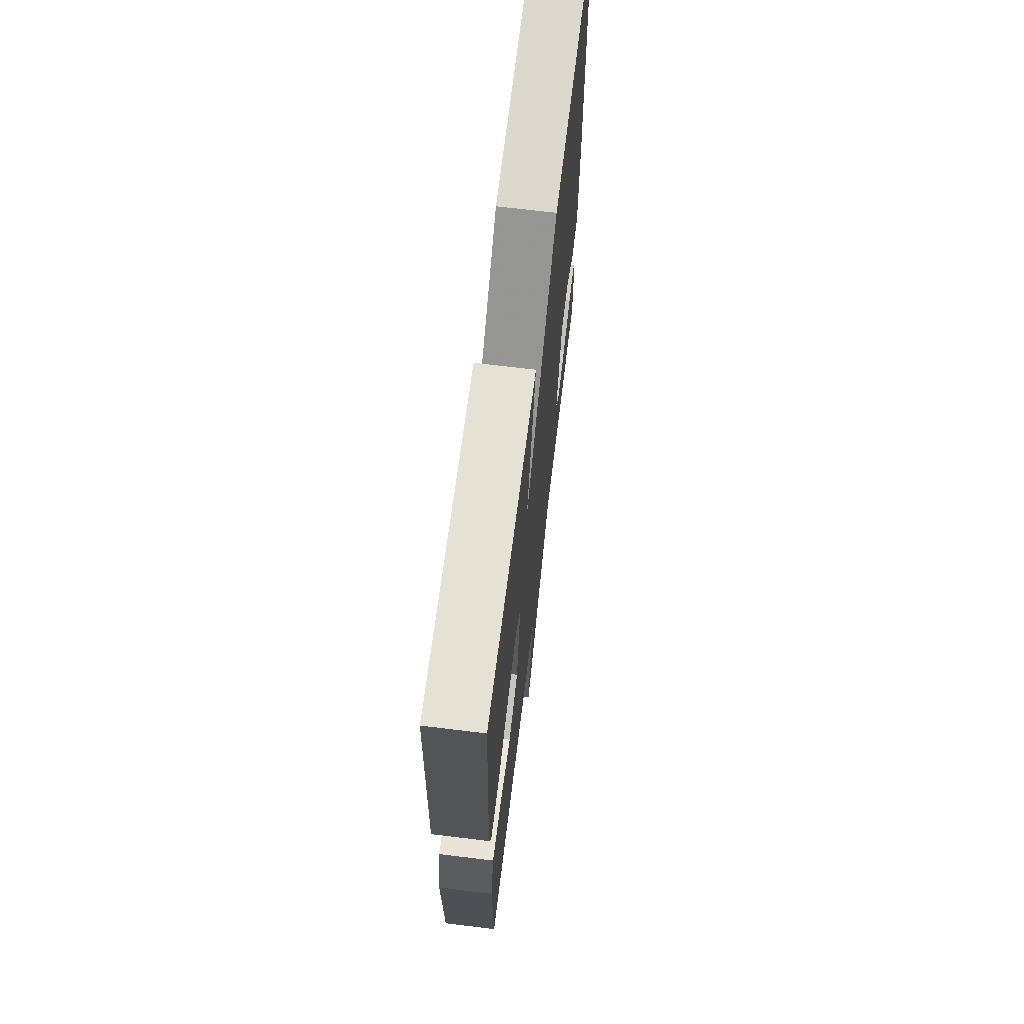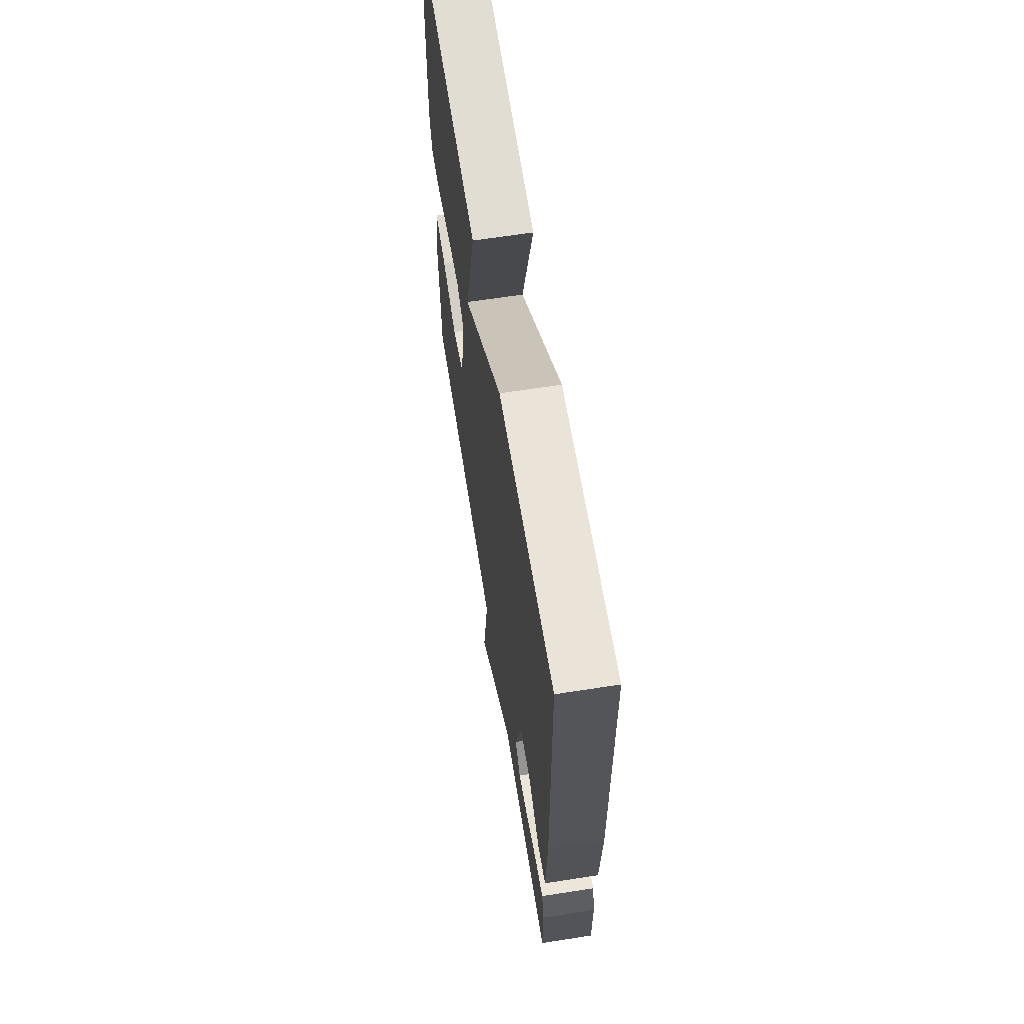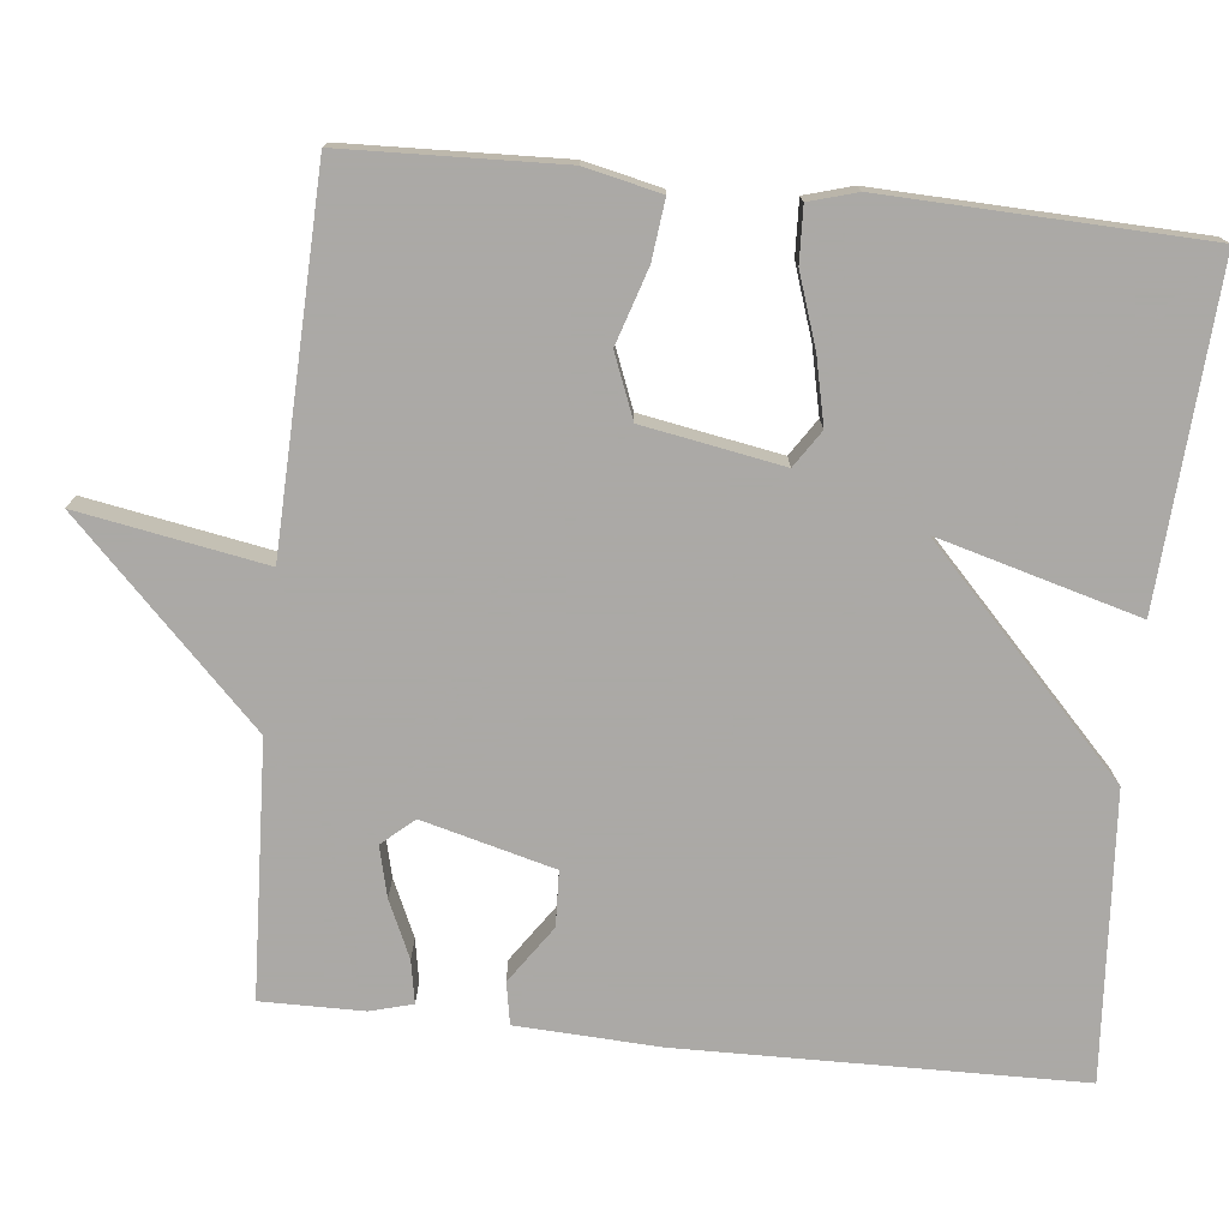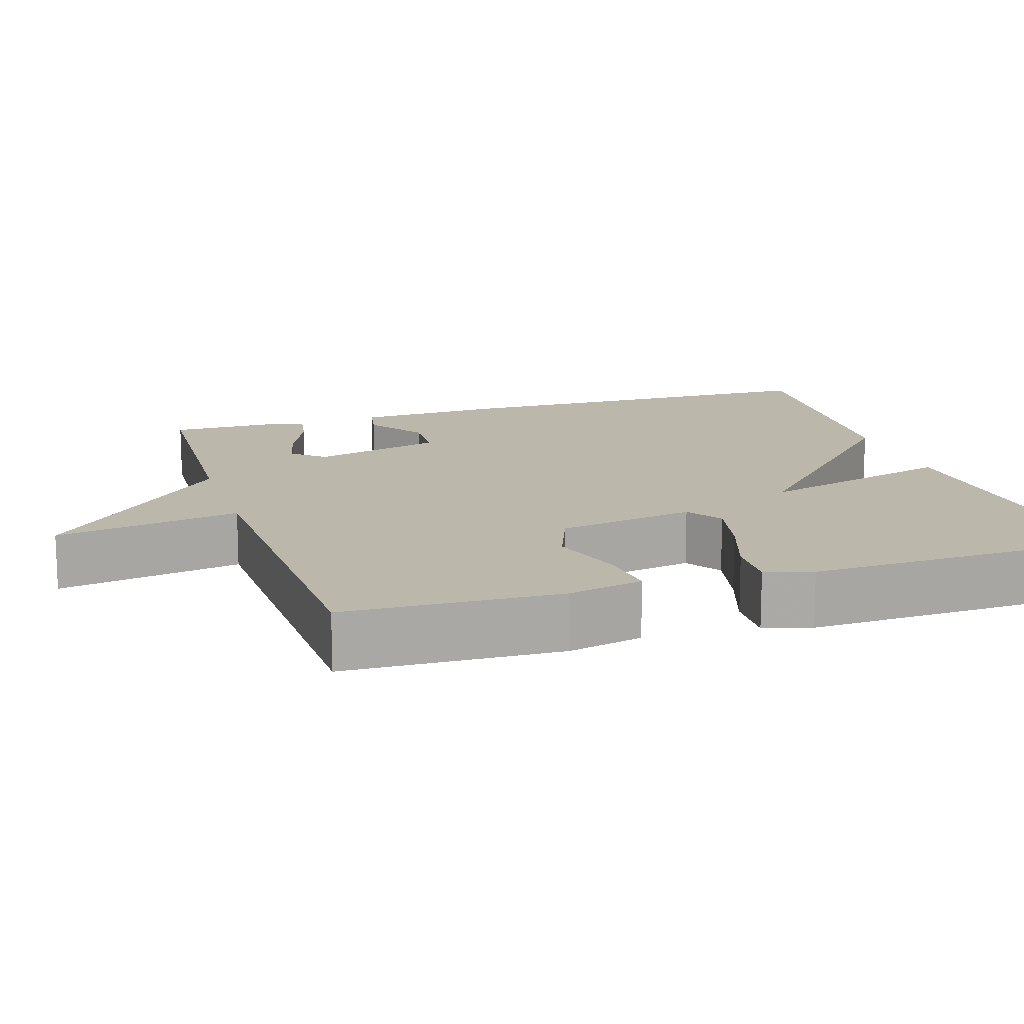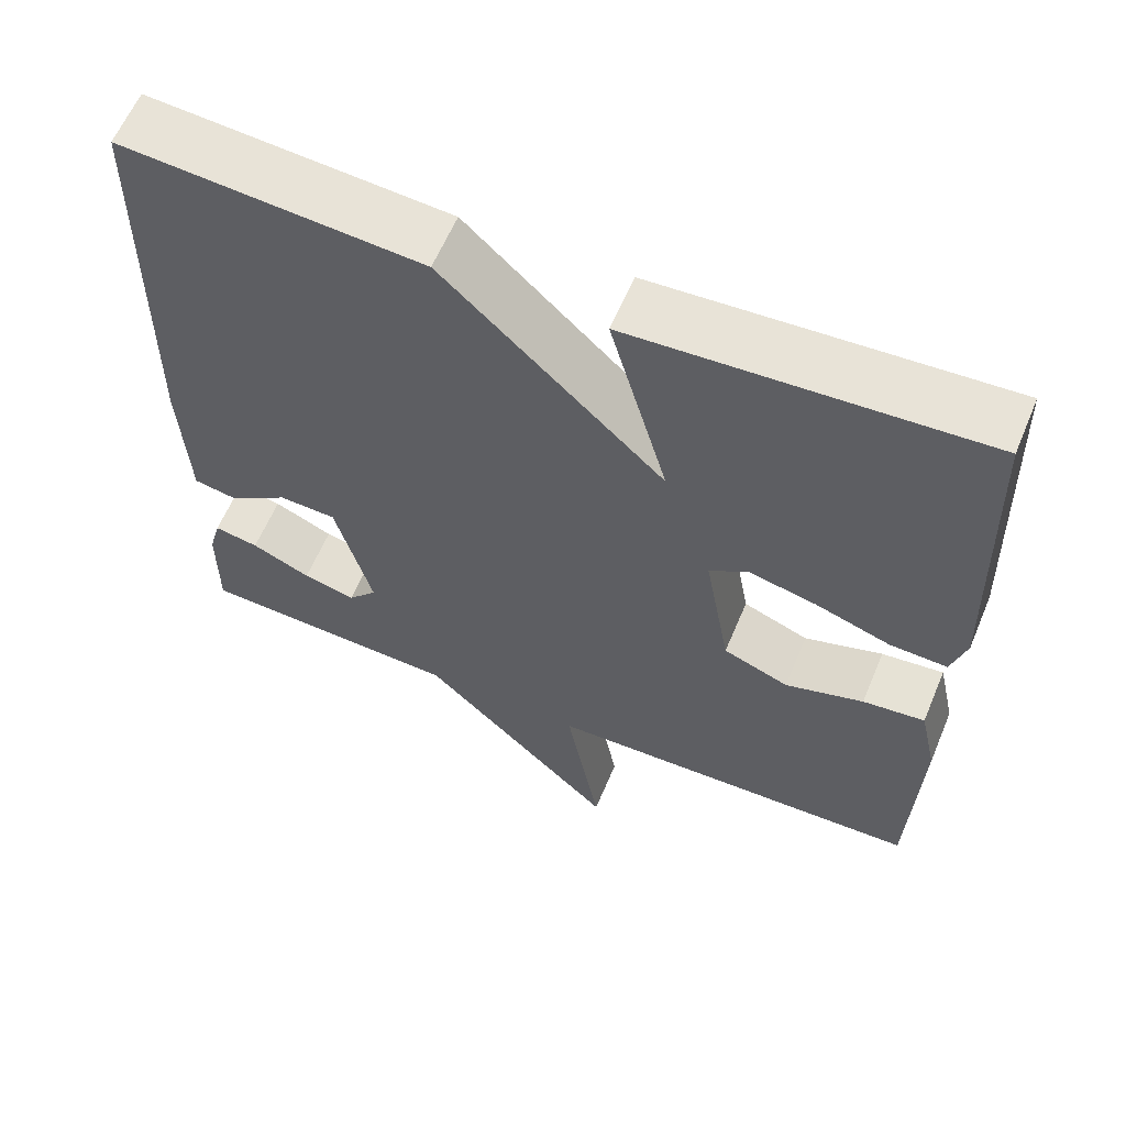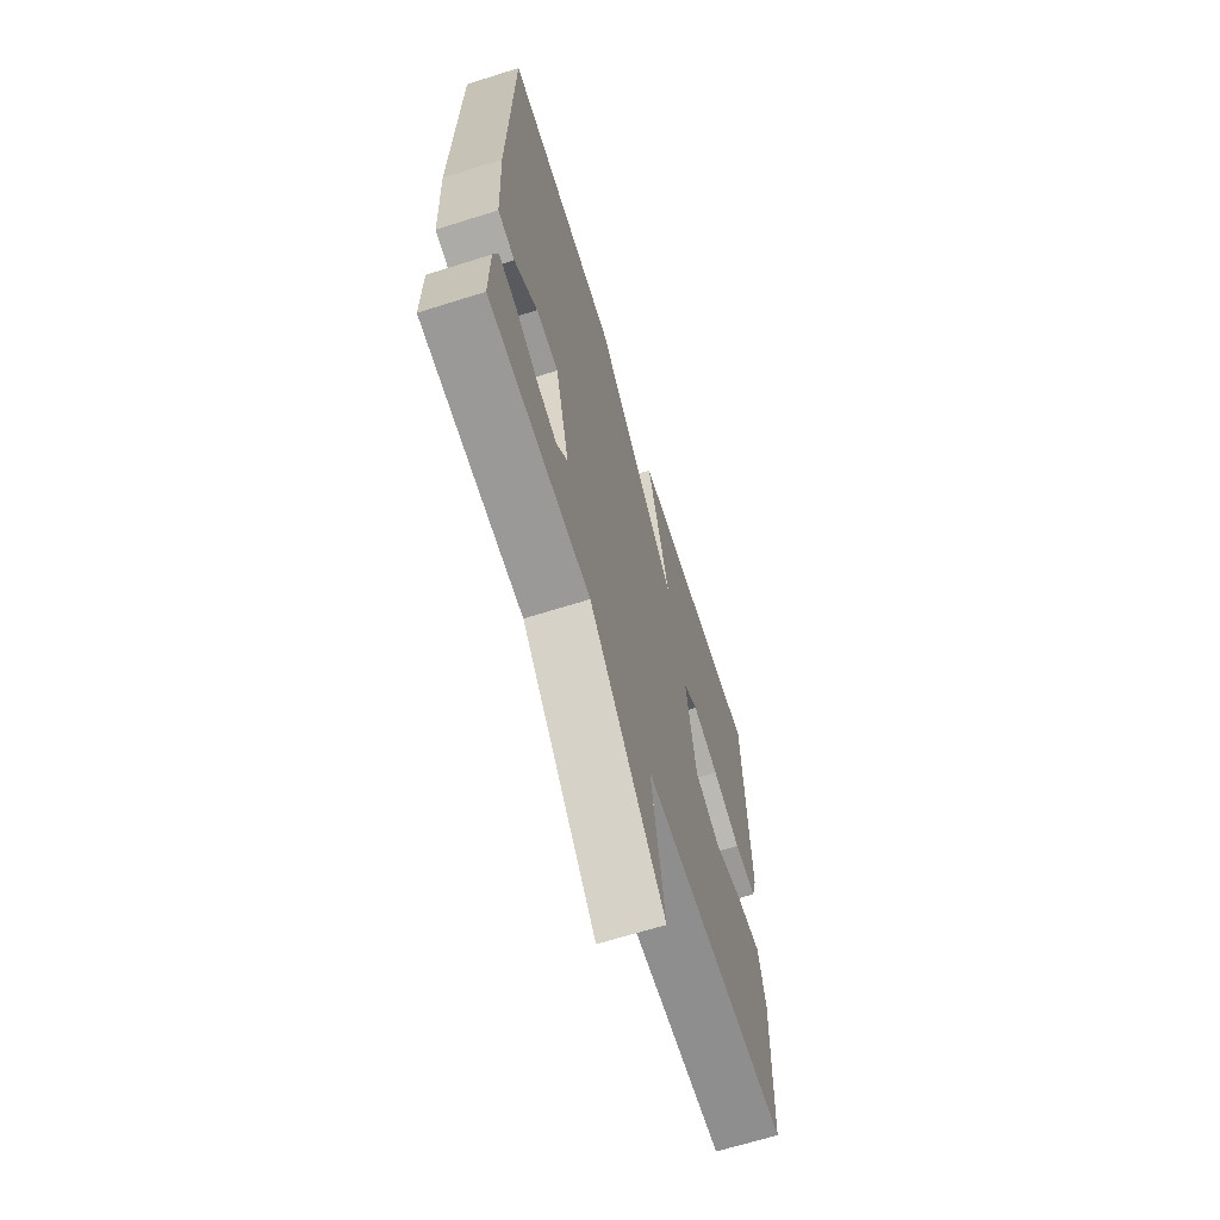
<metadata>
{"format":"obj","ext":"obj","renderer":"f3d","projection":"perspective","resolution":1024,"background":"white","views":[{"elev":68.2,"azim":-83.0,"up":"+Z"},{"elev":64.8,"azim":81.1,"up":"+Z"},{"elev":-75.5,"azim":-96.0,"up":"+Y"},{"elev":14.5,"azim":-107.7,"up":"+Y"},{"elev":61.1,"azim":-157.3,"up":"+Z"},{"elev":-66.7,"azim":107.5,"up":"+Z"}]}
</metadata>
<code>
v 0.5 0.07 0.5
v 0.508 0.07 -0.014
v 0.499 0.07 -0.199
v 0.445 0.07 -0.209
v 0.371 0.07 -0.158
v 0.3 0.07 -0.161
v 0.255 0.07 -0.331
v 0.291 0.07 -0.372
v 0.356 0.07 -0.356
v 0.429 0.07 -0.323
v 0.484 0.07 -0.313
v 0.499 0.07 -0.368
v 0.5 0.07 -0.5
v 0.173 0.07 -0.515
v -0.07 0.07 -0.756
v -0.027 0.07 -0.515
v -0.5 0.07 -0.5
v -0.51 0.07 -0.22
v -0.488 0.07 -0.122
v -0.411 0.07 -0.131
v -0.314 0.07 -0.162
v -0.233 0.07 -0.13
v -0.201 0.07 0.05
v -0.248 0.07 0.081
v -0.333 0.07 0.062
v -0.425 0.07 0.031
v -0.496 0.07 0.028
v -0.514 0.07 0.09
v -0.5 0.07 0.5
v -0.069 0.07 0.473
v -0.141 0.07 0.214
v 0.131 0.07 0.473
v 0.5 0 0.5
v 0.508 0 -0.014
v 0.499 0 -0.199
v 0.445 0 -0.209
v 0.371 0 -0.158
v 0.3 0 -0.161
v 0.255 0 -0.331
v 0.291 0 -0.372
v 0.356 0 -0.356
v 0.429 0 -0.323
v 0.484 0 -0.313
v 0.499 0 -0.368
v 0.5 0 -0.5
v 0.173 0 -0.515
v -0.07 0 -0.756
v -0.027 0 -0.515
v -0.5 0 -0.5
v -0.51 0 -0.22
v -0.488 0 -0.122
v -0.411 0 -0.131
v -0.314 0 -0.162
v -0.233 0 -0.13
v -0.201 0 0.05
v -0.248 0 0.081
v -0.333 0 0.062
v -0.425 0 0.031
v -0.496 0 0.028
v -0.514 0 0.09
v -0.5 0 0.5
v -0.069 0 0.473
v -0.141 0 0.214
v 0.131 0 0.473
f 3 4 5
f 2 3 5
f 1 2 5
f 32 1 5
f 31 32 5
f 29 30 31
f 28 29 31
f 27 28 31
f 26 27 31
f 25 26 31
f 24 25 31
f 31 5 6
f 24 31 6
f 23 24 6
f 22 23 6 7
f 21 22 7 8
f 20 21 8
f 19 20 8
f 18 19 8
f 17 18 8
f 16 17 8
f 14 15 16 8
f 12 13 14
f 11 12 14
f 10 11 14
f 9 10 14
f 8 9 14
f 37 36 35
f 37 35 34
f 37 34 33
f 37 33 64
f 37 64 63
f 63 62 61
f 63 61 60
f 63 60 59
f 63 59 58
f 63 58 57
f 63 57 56
f 38 37 63
f 38 63 56
f 38 56 55
f 39 38 55 54
f 40 39 54 53
f 40 53 52
f 40 52 51
f 40 51 50
f 40 50 49
f 40 49 48
f 40 48 47 46
f 46 45 44
f 46 44 43
f 46 43 42
f 46 42 41
f 46 41 40
f 1 33 34 2
f 2 34 35 3
f 3 35 36 4
f 4 36 37 5
f 5 37 38 6
f 6 38 39 7
f 7 39 40 8
f 8 40 41 9
f 9 41 42 10
f 10 42 43 11
f 11 43 44 12
f 12 44 45 13
f 13 45 46 14
f 14 46 47 15
f 15 47 48 16
f 16 48 49 17
f 17 49 50 18
f 18 50 51 19
f 19 51 52 20
f 20 52 53 21
f 21 53 54 22
f 22 54 55 23
f 23 55 56 24
f 24 56 57 25
f 25 57 58 26
f 26 58 59 27
f 27 59 60 28
f 28 60 61 29
f 29 61 62 30
f 30 62 63 31
f 31 63 64 32
f 32 64 33 1

</code>
